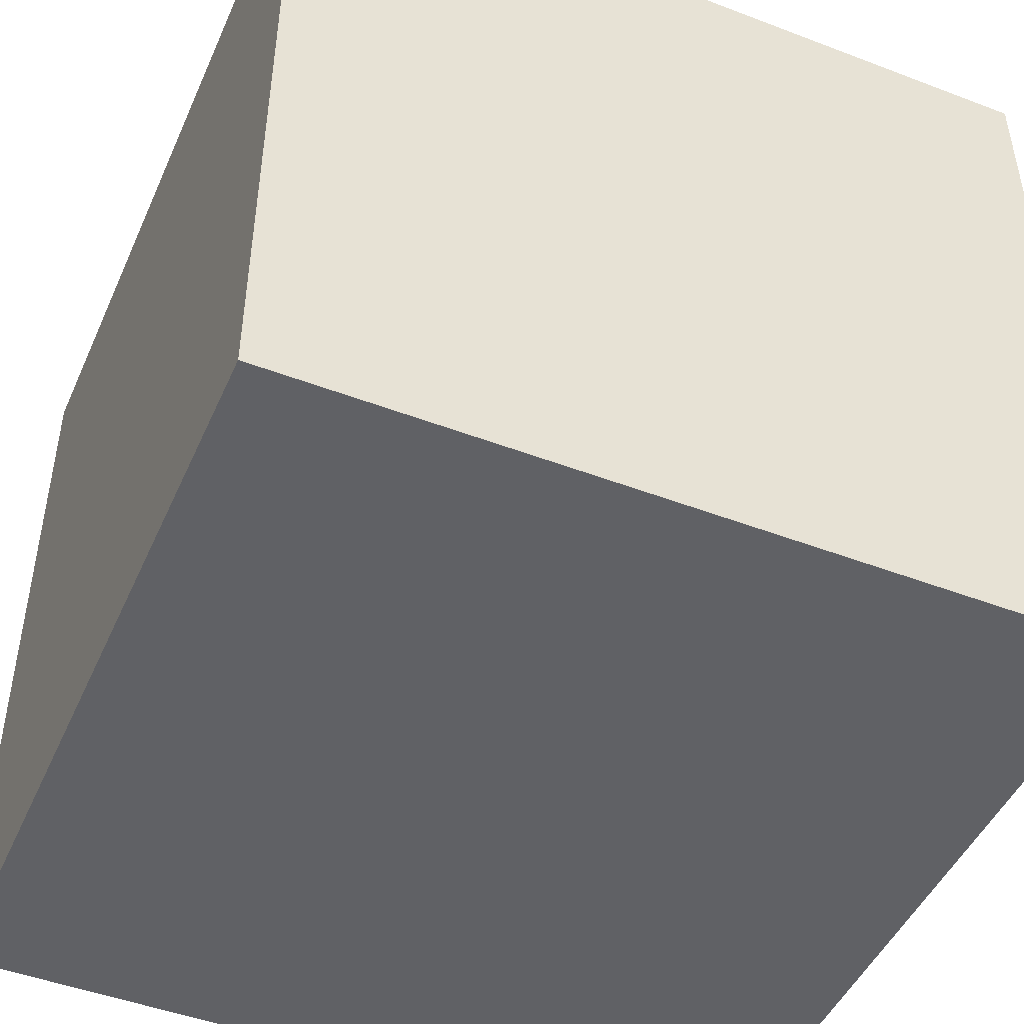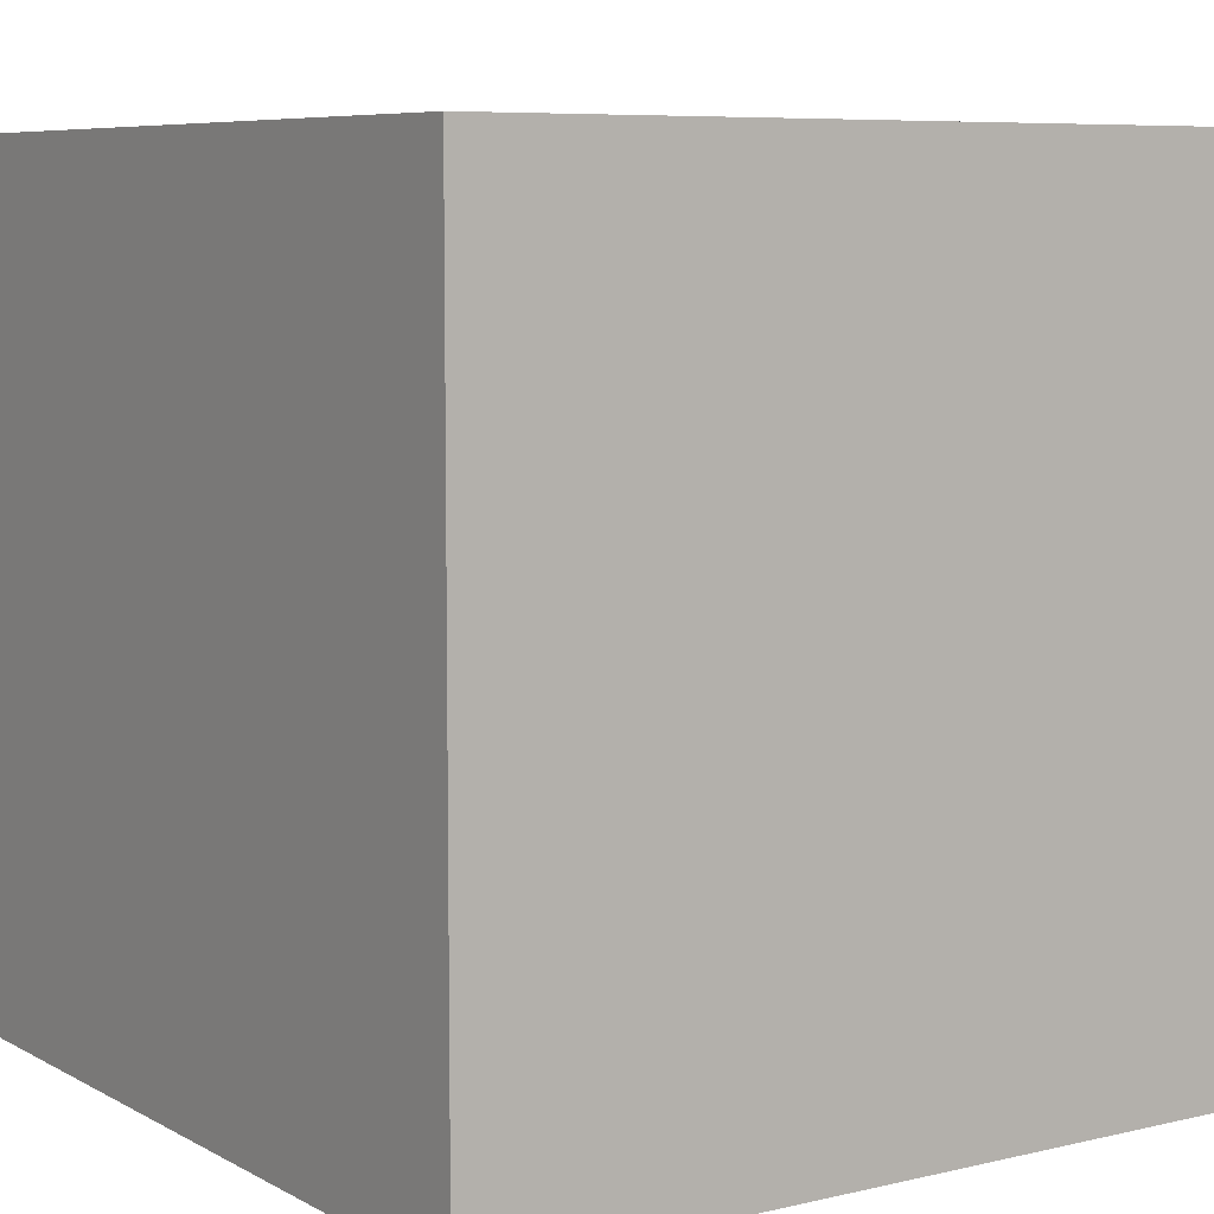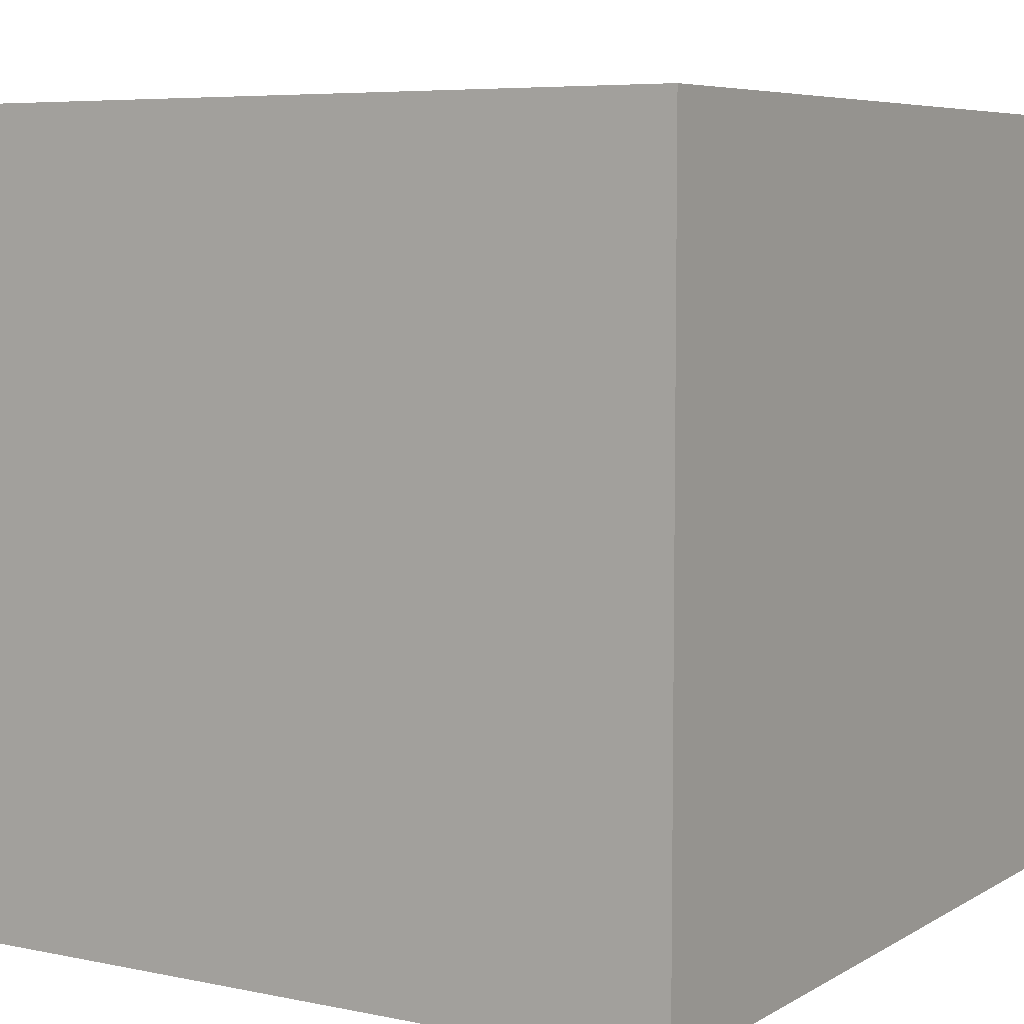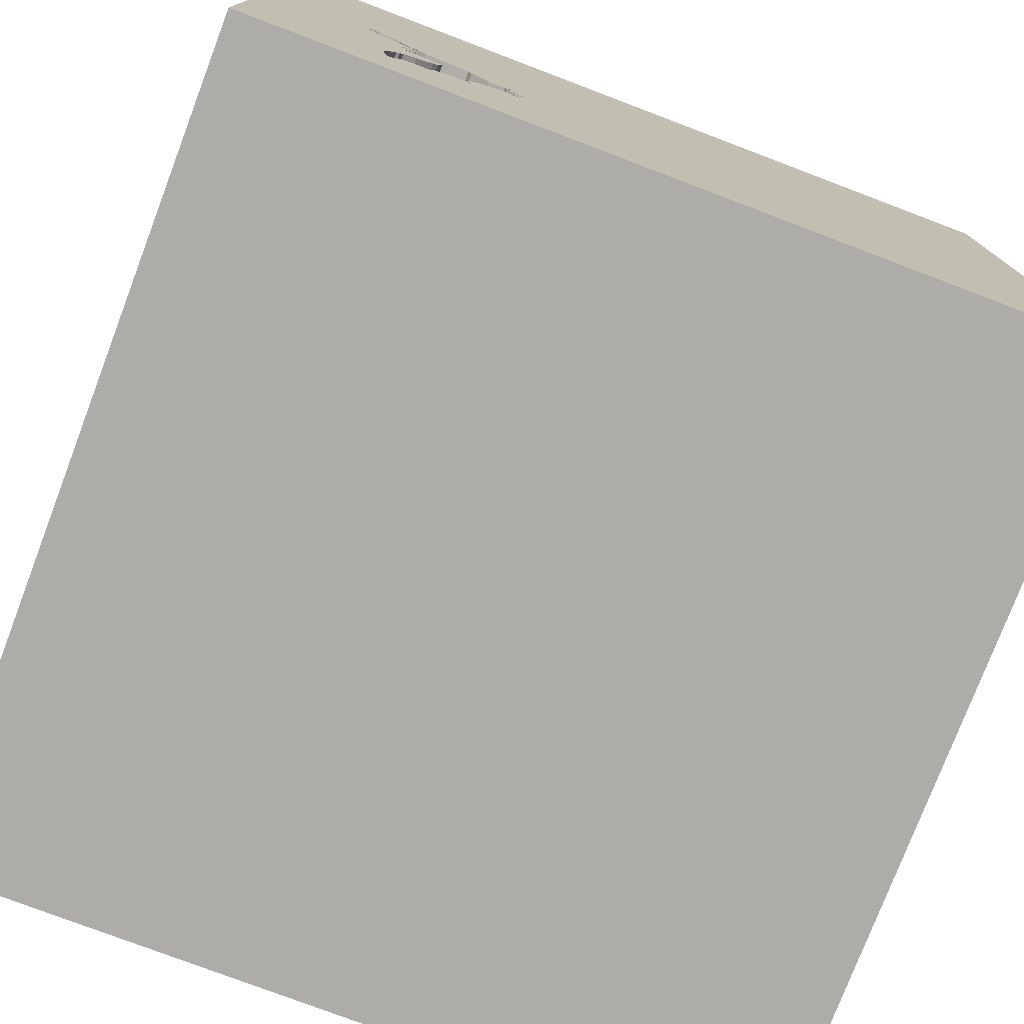
<metadata>
{"format":"obj","ext":"obj","renderer":"f3d","projection":"perspective","resolution":1024,"background":"white","views":[{"elev":-47.4,"azim":66.7,"up":"+Y"},{"elev":7.2,"azim":-124.0,"up":"+Y"},{"elev":6.3,"azim":-58.3,"up":"+Z"},{"elev":-77.0,"azim":159.2,"up":"+Z"}]}
</metadata>
<code>
o bat_41
v 1.025 1.5 -0.8081
v 0.5869 1.5 -0.4331
v 0.7833 1.5 -0.7942
v 0.5959 1.5 -0.5682
v 0.5137 1.5 -0.4873
v 0.5137 1.4 -0.4873
v 1.081 1.5 -0.0278
v 1.081 1.4 -0.0278
v 0.9559 1.5 -0.4031
v 0.9559 1.4 -0.4031
v 0.5509 1.5 -0.378
v 0.5509 1.4 -0.378
v 0.8978 1.5 -0.1982
v 0.8978 1.4 -0.1982
v 0.9433 1.5 -0.1535
v 0.9433 1.4 -0.1535
v 0.6273 1.5 -0.3779
v 1.094 1.5 -0.07558
v 1.094 1.4 -0.07558
v 0.5779 1.5 -0.3673
v 0.5779 1.4 -0.3673
v 0.5381 1.5 -0.5191
v 0.5381 1.4 -0.5191
v 1.068 1.5 -0.1104
v 1.105 1.5 0.002893
v 1.105 1.4 0.002892
v 0.8855 1.5 -0.4179
v 0.8855 1.4 -0.4179
v 0.7229 1.5 -0.3008
v 1.011 1.5 -0.7407
v 0.8482 1.5 -0.5225
v 0.5674 1.5 -0.5513
v 0.5554 1.5 -0.5621
v 0.9138 1.5 -0.268
v 1.118 1.5 0.01033
v 1.118 1.4 0.01033
v 0.9791 1.5 -0.3081
v 0.9505 1.5 -0.3022
v 0.9505 1.4 -0.3022
v 1.5 -1.5 1.5
v 0.4167 -0.1562 1.5
v 1.5 1.5 -1.5
v 1.5 1.5 1.5
v 1.5 -1.5 -1.5
v 0.2083 -1.5 0.5469
v 0.4818 -1.5 -0.1823
v 0.2604 1.5 -1.042
v 1.041 1.5 -0.1453
v 1.041 1.4 -0.1453
v 0.9091 1.5 -0.4124
v 0.9091 1.4 -0.4124
v 0.9345 1.5 -0.1491
v 0.9345 1.4 -0.1491
v 0.856 1.5 -0.8458
v 0.9285 1.5 -0.1525
v 0.8038 1.5 -0.7983
v 0 -0 1.5
v -0.1823 -0.5599 1.5
v 0 -1.5 -0.1823
v 0.05208 0.8464 1.5
v 0.9348 1.5 -0.4
v 0.5801 1.5 -0.5819
v 0.935 1.5 -0.322
v 0.935 1.4 -0.322
v 0.9965 1.5 -0.1026
v 0.9305 1.5 -0.3168
v 1.094 -1.5 0.05208
v 1.25 1.5 -0.05208
v 1.25 1.5 -0.4687
v 0.9738 1.5 -0.1371
v 0.9401 1.5 -0.2767
v 0.936 1.5 -0.1324
v 0.6497 1.5 -0.5991
v 0.6575 1.5 -0.3631
v 0.6575 1.4 -0.3631
v 0.945 1.5 -0.3951
v 0.945 1.4 -0.3951
v 0.9778 1.5 -0.9688
v 0.9778 1.4 -0.9688
v 0.735 1.5 -0.275
v 0.9882 1.5 -0.9898
v 0.9882 1.4 -0.9898
v 0.5358 1.5 -0.4873
v 0.5358 1.4 -0.4873
v 0.5408 1.5 -0.5822
v 0.9481 1.5 -0.8943
v 0.9481 1.4 -0.8943
v 1.004 1.5 -0.08775
v 0.5959 1.4 -0.5682
v -1.5 -1.5 1.5
v -0.4687 -1.5 -0
v -1.5 1.5 1.5
v -1.5 0.4167 -0.1562
v -1.5 0.2083 -0.625
v -1.5 0 0
v -1.5 1.5 -1.5
v -1.5 -0.4167 0.2474
v 0.5482 1.5 -0.5591
v 0.5482 1.4 -0.5591
v 1.023 1.5 -0.899
v 1.023 1.4 -0.899
v 0.5674 1.4 -0.5513
v 0.9621 1.5 -0.3004
v 0.9621 1.4 -0.3004
v 1.125 1.5 -0.001578
v 0.966 1.5 -0.629
v 0.86 1.5 -0.5395
v 0.86 1.4 -0.5395
v 1.011 1.4 -0.7407
v 0.5788 1.5 -0.5464
v 0.5788 1.4 -0.5464
v 0.8295 1.5 -0.4608
v 0.5212 1.5 -0.4893
v 0.86 1.5 -0.8861
v 0.5208 1.5 -0.3125
v 0.52 1.5 -0.479
v 0.52 1.4 -0.479
v 0.881 1.5 -0.4197
v 0.9818 1.5 -0.9398
v 0.9395 1.5 -0.2439
v 0.9395 1.4 -0.2439
v 0.5809 1.5 -0.5389
v 0.5561 1.5 -0.3955
v 0.5561 1.4 -0.3955
v 0.8087 1.5 -0.241
v 0.8087 1.4 -0.241
v 0.9747 1.5 -0.9218
v 0.9747 1.4 -0.9218
v 0.8513 1.5 -0.2246
v 0.8513 1.4 -0.2246
v 0.9138 1.5 -0.1821
v 0.9818 1.4 -0.9398
v 0.5809 1.4 -0.5389
v 0.8662 1.5 -0.4367
v 0.7629 1.5 -0.79
v 0.7629 1.4 -0.79
v 0.936 1.4 -0.1324
v 1.072 1.5 -0.1042
v 0.9927 1.5 -0.6705
v 0.9298 1.5 -0.1659
v 0.9306 1.5 -0.1395
v 0.597 1.5 -0.4148
v 0.597 1.4 -0.4148
v 1.5 -0.1143 0.6335
v 0.9251 1.5 -0.1465
v 0.9251 1.4 -0.1465
v 0.7265 1.5 -0.7177
v 0.5594 1.5 -0.3652
v 0.5594 1.4 -0.3652
v 0.9467 1.5 -0.1595
v 0.9467 1.4 -0.1595
v 0.8662 1.4 -0.4367
v 0.7265 1.4 -0.7177
v 0.9658 1.5 -0.214
v 0.5707 1.5 -0.3935
v 0.6497 1.4 -0.5991
v 0.5869 1.4 -0.4331
v 1.093 1.5 -0.01245
v 0.8038 1.4 -0.7983
v 0.5212 1.4 -0.4893
v 0.9791 1.4 -0.3081
v 1.025 1.4 -0.8081
v 0.9305 1.4 -0.3168
v 0.919 1.5 -0.599
v -0.3906 0.2083 1.5
v -1.5 -1.5 -1.5
v 0.5629 1.5 -0.5933
v 0.5629 1.4 -0.5933
v 0.9633 1.5 -0.15
v 0.9633 1.4 -0.15
v 0.7177 1.5 -0.7716
v 0.7177 1.4 -0.7716
v 0.9662 1.5 -0.2854
v 0.9662 1.4 -0.2854
v 0.9832 1.5 -0.3042
v 0.541 1.5 -0.5631
v 0.541 1.4 -0.5631
v 1.001 1.5 -0.9842
v 1.001 1.4 -0.9842
v 1.125 1.4 -0.001578
v 0.9832 1.4 -0.3042
v 0.9921 1.5 -0.1841
v 0.9921 1.4 -0.1841
v 0.7285 1.5 -0.7434
v 1.005 1.4 -0.04289
v 0.5493 1.5 -0.5915
v 0.5493 1.4 -0.5915
v 1.005 1.5 -0.04289
v 0.7274 1.5 -0.2588
v 0.5707 1.4 -0.3935
v 0.9142 1.5 -0.879
v 0.9142 1.4 -0.879
v 1.012 1.5 -0.9572
v 0.7274 1.4 -0.2588
v 0.9531 1.5 -0.3622
v 0.9531 1.4 -0.3622
v 0.8852 1.5 -0.8828
v 0.5835 1.5 -0.5658
v 0.5835 1.4 -0.5658
v 0.8486 1.5 -0.4459
v 0.7285 1.4 -0.7434
v 0.9886 1.5 -0.6855
v 0.9886 1.4 -0.6855
v 0.5849 1.5 -0.3766
v 0.8765 1.5 -0.4215
v 0.8765 1.4 -0.4215
v 0.7229 1.4 -0.3008
v 0.735 1.4 -0.275
v 1.123 1.5 -0.02808
v 0.5801 1.4 -0.5819
v 0.5971 1.5 -0.3927
v 0.5626 1.5 -0.5651
v 0.8372 1.5 -0.8155
v 0.8372 1.4 -0.8155
v 0.86 1.4 -0.8861
v 0.945 1.5 -0.1565
v 0.9285 1.4 -0.1525
v 0.966 1.4 -0.629
v 0.9326 1.5 -0.3455
v 0.9326 1.4 -0.3455
v 0.9399 1.5 -0.6123
v 0.9893 1.5 -0.118
v 0.9893 1.4 -0.118
v 0.9138 1.4 -0.268
v 0.919 1.4 -0.599
v 0.9298 1.4 -0.1659
v 0.8466 1.5 -0.8307
v 0.5626 1.4 -0.5651
v 1.123 1.4 -0.02808
v 0.8838 1.5 -0.4094
v 0.8838 1.4 -0.4094
v 0.5971 1.4 -0.3927
v 0.8428 1.5 -0.5146
v 0.8428 1.4 -0.5146
v 0.5408 1.4 -0.5822
v 0.8295 1.4 -0.4608
v 0.5614 1.5 -0.4602
v 0.831 1.5 -0.4551
v 0.831 1.4 -0.4551
v 0.856 1.4 -0.8458
v 0.6977 1.5 -0.6475
v 0.6977 1.4 -0.6475
v 1.004 1.4 -0.08775
v 0.9375 1.5 -0.1042
v 0.9662 1.5 -0.402
v 0.9662 1.4 -0.402
v 0.954 1.5 -0.1364
v 0.954 1.4 -0.1364
v 0.9775 1.5 -0.6603
v 0.9775 1.4 -0.6603
v 0.9927 1.4 -0.6705
v 1.012 1.4 -0.9572
f 90 92 97
f 166 91 90
f 90 45 40
f 40 58 90
f 58 165 90
f 92 95 97
f 97 166 90
f 90 59 45
f 57 165 58
f 165 92 90
f 91 59 90
f 40 57 58
f 40 41 57
f 95 166 97
f 92 93 95
f 166 59 91
f 59 46 45
f 95 94 166
f 57 60 165
f 165 60 92
f 92 96 93
f 46 40 45
f 40 43 41
f 41 43 57
f 93 94 95
f 166 44 59
f 43 60 57
f 46 67 40
f 44 46 59
f 60 43 92
f 96 94 93
f 67 44 40
f 94 96 166
f 44 67 46
f 144 40 44
f 5 96 92
f 44 166 96
f 42 44 96
f 115 5 92
f 42 144 44
f 144 43 40
f 115 113 116
f 115 116 5
f 47 5 22
f 47 96 5
f 29 115 92
f 115 20 148
f 83 113 115
f 155 142 2
f 155 2 237
f 237 83 115
f 115 148 11
f 123 155 237
f 115 11 123
f 115 123 237
f 22 212 33
f 62 147 47
f 22 33 98
f 167 62 47
f 22 98 176
f 47 22 176
f 186 167 47
f 47 176 85
f 47 85 186
f 189 92 188
f 80 29 92
f 92 189 80
f 17 211 204
f 17 204 20
f 115 29 74
f 17 20 115
f 115 74 17
f 32 212 22
f 122 110 32
f 22 122 32
f 171 114 47
f 147 184 171
f 47 147 171
f 62 198 4
f 73 241 147
f 62 4 73
f 73 147 62
f 244 189 188
f 189 129 125
f 197 78 114
f 114 171 135
f 135 3 56
f 135 56 54
f 135 54 114
f 188 92 43
f 129 189 244
f 140 131 13
f 55 52 140
f 13 129 244
f 244 72 141
f 244 141 145
f 55 140 13
f 13 244 145
f 145 55 13
f 86 78 197
f 197 191 86
f 81 114 78
f 56 213 227
f 227 54 56
f 65 244 188
f 188 88 65
f 244 70 169
f 150 216 15
f 247 72 244
f 169 150 15
f 247 244 169
f 169 15 247
f 127 119 78
f 78 86 127
f 7 188 43
f 68 18 209
f 43 68 209
f 25 158 7
f 43 209 105
f 25 7 43
f 43 105 35
f 35 25 43
f 244 65 222
f 244 222 70
f 42 81 178
f 178 193 42
f 42 114 81
f 68 138 18
f 100 1 42
f 42 193 100
f 68 69 182
f 48 24 138
f 68 182 48
f 48 138 68
f 69 42 1
f 1 30 69
f 42 47 114
f 43 144 42
f 43 69 68
f 69 63 66
f 120 154 182
f 173 71 120
f 38 103 37
f 175 173 120
f 175 120 182
f 66 38 37
f 175 182 69
f 37 175 69
f 69 66 37
f 221 107 69
f 139 249 106
f 106 221 69
f 69 30 202
f 139 106 69
f 69 202 139
f 42 96 47
f 42 69 43
f 120 71 34
f 107 221 164
f 69 107 61
f 195 219 63
f 61 76 9
f 195 63 69
f 69 61 9
f 69 9 245
f 69 245 195
f 134 107 31
f 112 238 200
f 200 134 31
f 31 233 112
f 31 112 200
f 50 61 107
f 134 205 118
f 134 118 27
f 50 107 134
f 27 230 50
f 134 27 50
f 201 136 172
f 201 159 136
f 201 172 184
f 172 136 135
f 135 171 172
f 201 153 159
f 3 135 136
f 136 159 3
f 171 184 172
f 184 147 201
f 153 201 147
f 159 153 225
f 56 3 159
f 159 225 250
f 108 225 153
f 159 214 56
f 147 241 242
f 242 153 147
f 250 214 159
f 250 225 218
f 225 108 164
f 108 153 242
f 213 56 214
f 241 73 242
f 203 214 250
f 106 249 250
f 250 218 106
f 221 106 218
f 218 225 221
f 107 164 108
f 225 164 221
f 234 108 242
f 227 213 214
f 214 240 227
f 156 242 73
f 203 109 214
f 251 203 250
f 249 139 250
f 31 107 108
f 108 234 31
f 156 234 242
f 54 227 240
f 109 240 214
f 109 203 30
f 203 251 202
f 251 250 139
f 234 233 31
f 236 234 156
f 240 215 54
f 240 109 192
f 73 4 89
f 89 156 73
f 202 30 203
f 30 1 109
f 139 202 251
f 234 236 233
f 143 236 156
f 114 54 215
f 240 192 215
f 192 109 162
f 89 133 156
f 162 109 1
f 112 233 236
f 143 75 236
f 156 157 143
f 215 192 197
f 197 114 215
f 192 162 87
f 111 133 89
f 133 157 156
f 4 198 199
f 199 89 4
f 1 100 162
f 236 239 112
f 143 232 75
f 75 239 236
f 2 142 143
f 143 157 2
f 191 197 192
f 192 87 191
f 101 87 162
f 133 111 122
f 89 199 111
f 133 84 157
f 101 162 100
f 238 112 239
f 143 190 232
f 17 74 75
f 75 232 17
f 75 207 239
f 142 155 143
f 86 191 87
f 128 87 101
f 110 122 111
f 122 22 133
f 102 111 199
f 23 84 133
f 237 2 157
f 157 84 237
f 210 199 198
f 198 62 210
f 100 193 101
f 200 238 239
f 239 152 200
f 190 143 155
f 21 232 190
f 211 17 232
f 207 75 74
f 74 29 207
f 231 239 207
f 87 128 86
f 132 128 101
f 32 110 111
f 111 102 32
f 23 133 22
f 228 102 199
f 84 23 160
f 83 237 84
f 199 210 228
f 252 101 193
f 134 200 152
f 239 206 152
f 232 21 211
f 149 21 190
f 29 80 207
f 239 231 206
f 231 207 126
f 127 86 128
f 128 132 127
f 132 101 252
f 102 228 32
f 84 160 83
f 6 160 23
f 168 228 210
f 62 167 168
f 168 210 62
f 193 178 252
f 152 206 134
f 155 123 124
f 124 190 155
f 21 20 204
f 204 211 21
f 21 149 148
f 148 20 21
f 12 149 190
f 208 207 80
f 28 206 231
f 163 231 126
f 207 208 126
f 119 127 132
f 252 79 132
f 6 23 22
f 22 5 6
f 212 32 228
f 113 83 160
f 160 6 117
f 228 168 187
f 179 252 178
f 205 134 206
f 124 12 190
f 123 11 124
f 11 148 149
f 149 12 11
f 118 205 206
f 206 28 118
f 28 231 27
f 163 220 231
f 224 163 126
f 126 208 194
f 78 119 132
f 132 79 78
f 79 252 179
f 33 212 228
f 228 99 33
f 160 117 113
f 5 116 117
f 117 6 5
f 228 187 235
f 167 186 187
f 187 168 167
f 178 81 179
f 12 124 11
f 194 208 80
f 80 189 194
f 27 118 28
f 230 27 231
f 64 220 163
f 231 220 51
f 224 39 163
f 126 130 224
f 126 194 125
f 82 79 179
f 98 33 99
f 177 99 228
f 116 113 117
f 177 228 235
f 235 187 85
f 186 85 187
f 82 179 81
f 189 125 194
f 50 230 231
f 231 51 50
f 63 219 220
f 220 64 63
f 64 163 63
f 77 51 220
f 39 224 174
f 163 39 66
f 130 126 129
f 130 14 224
f 125 129 126
f 79 82 78
f 99 177 98
f 85 176 177
f 177 235 85
f 81 78 82
f 219 195 220
f 66 63 163
f 61 50 51
f 51 77 61
f 220 196 77
f 174 104 39
f 71 173 174
f 174 224 71
f 38 66 39
f 129 13 130
f 14 130 13
f 121 224 14
f 176 98 177
f 196 220 195
f 77 76 61
f 246 77 196
f 104 174 181
f 39 104 38
f 224 34 71
f 173 175 174
f 13 131 14
f 224 121 34
f 121 14 226
f 9 76 77
f 77 10 9
f 246 10 77
f 195 245 246
f 246 196 195
f 161 104 181
f 181 174 175
f 103 38 104
f 131 140 226
f 226 14 131
f 120 34 121
f 183 121 226
f 10 246 9
f 245 9 246
f 104 161 103
f 161 181 37
f 175 37 181
f 154 120 121
f 121 183 154
f 226 151 183
f 37 103 161
f 140 52 53
f 53 226 140
f 182 154 183
f 226 16 151
f 183 151 170
f 16 226 53
f 52 55 53
f 183 49 182
f 216 150 151
f 151 16 216
f 223 183 170
f 150 169 170
f 170 151 150
f 248 16 53
f 217 53 55
f 48 182 49
f 49 183 223
f 15 216 16
f 70 222 223
f 223 170 70
f 170 169 70
f 16 248 15
f 137 248 53
f 53 217 146
f 24 48 49
f 49 19 24
f 243 49 223
f 223 222 65
f 247 15 248
f 72 247 248
f 248 137 72
f 137 53 146
f 55 145 146
f 146 217 55
f 19 18 138
f 138 24 19
f 243 19 49
f 65 88 243
f 243 223 65
f 141 72 137
f 137 146 141
f 145 141 146
f 19 229 18
f 19 243 185
f 209 18 229
f 19 8 229
f 19 185 8
f 88 188 185
f 185 243 88
f 229 180 209
f 229 8 26
f 8 185 7
f 188 7 185
f 105 209 180
f 229 26 180
f 158 25 26
f 26 8 158
f 7 158 8
f 180 36 105
f 36 180 26
f 35 105 36
f 25 35 36
f 36 26 25

</code>
